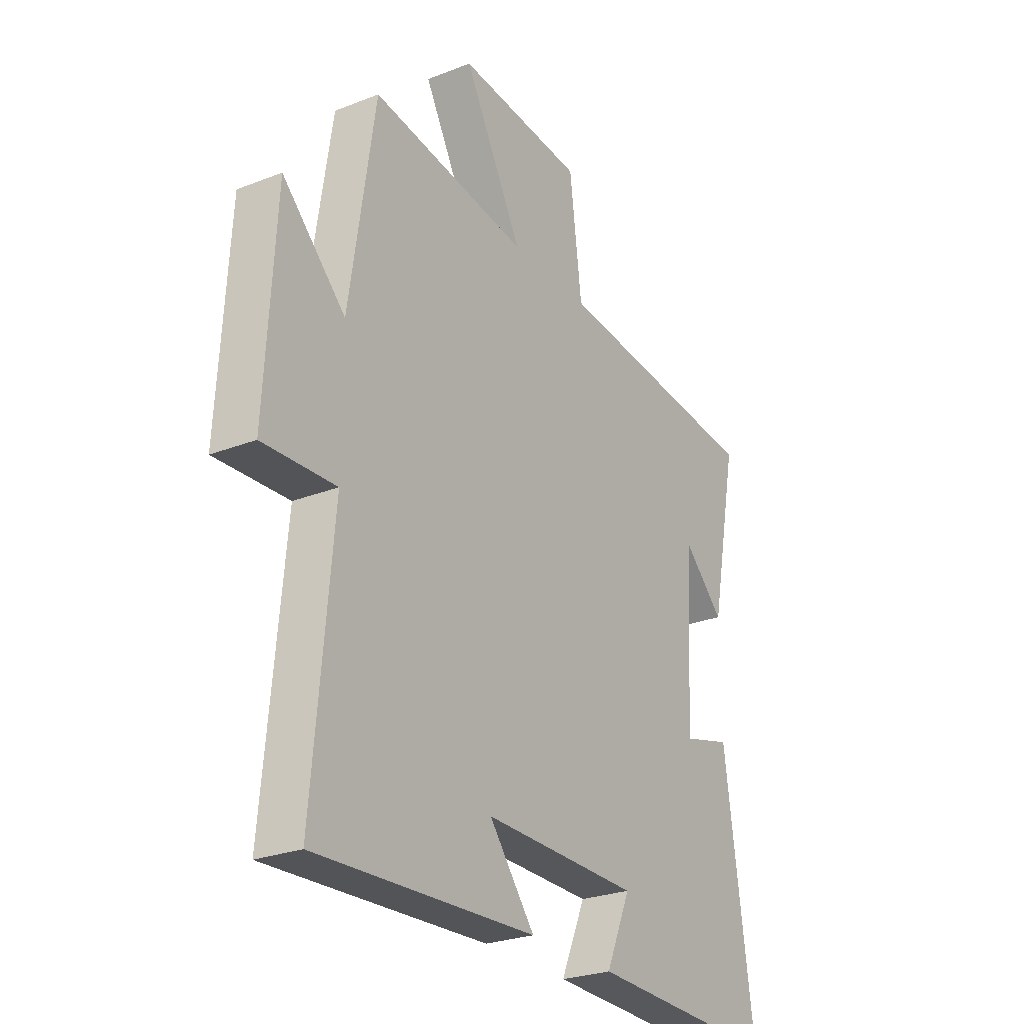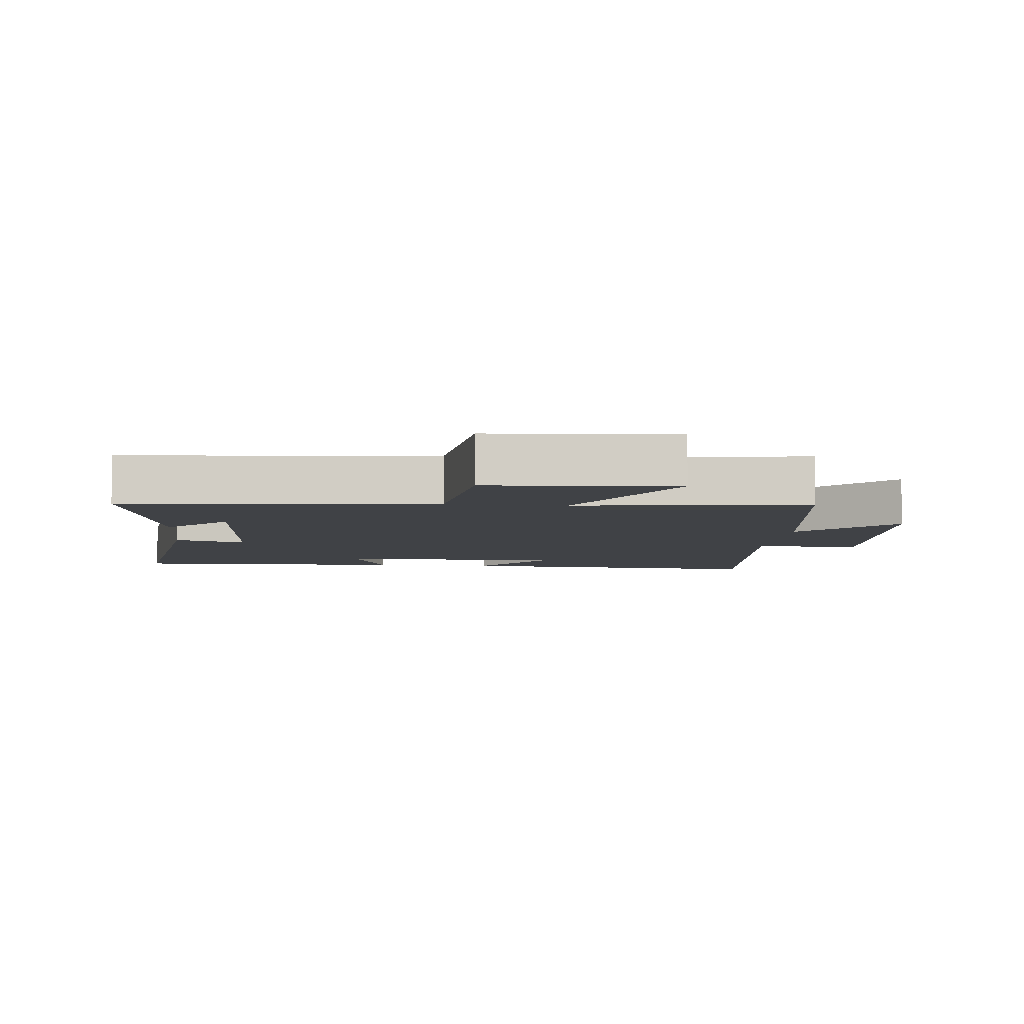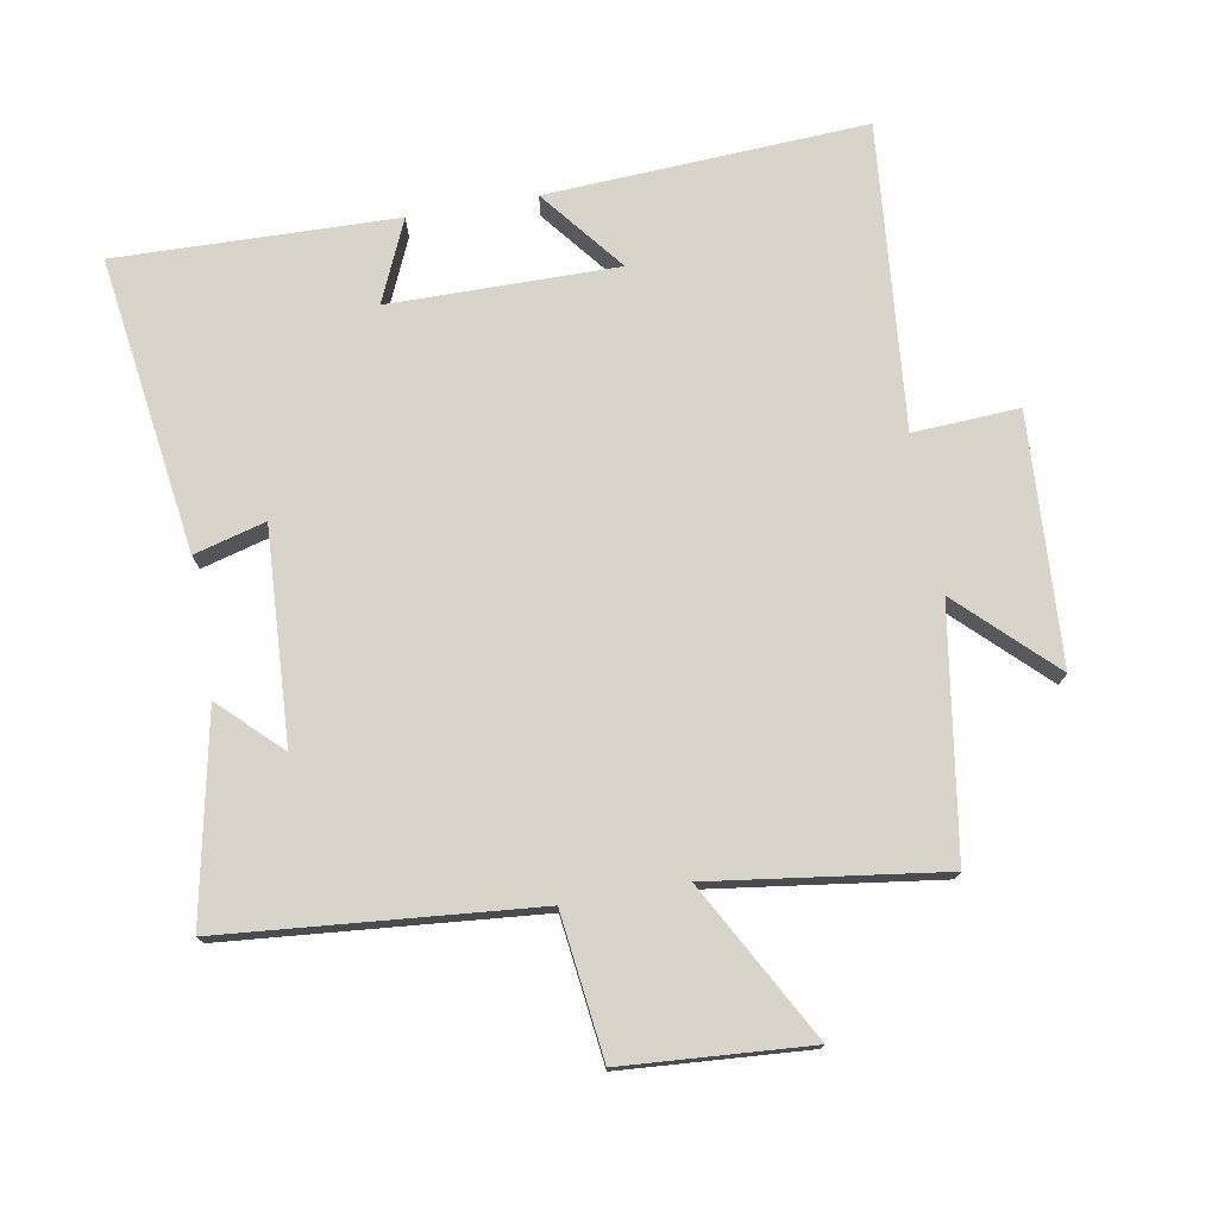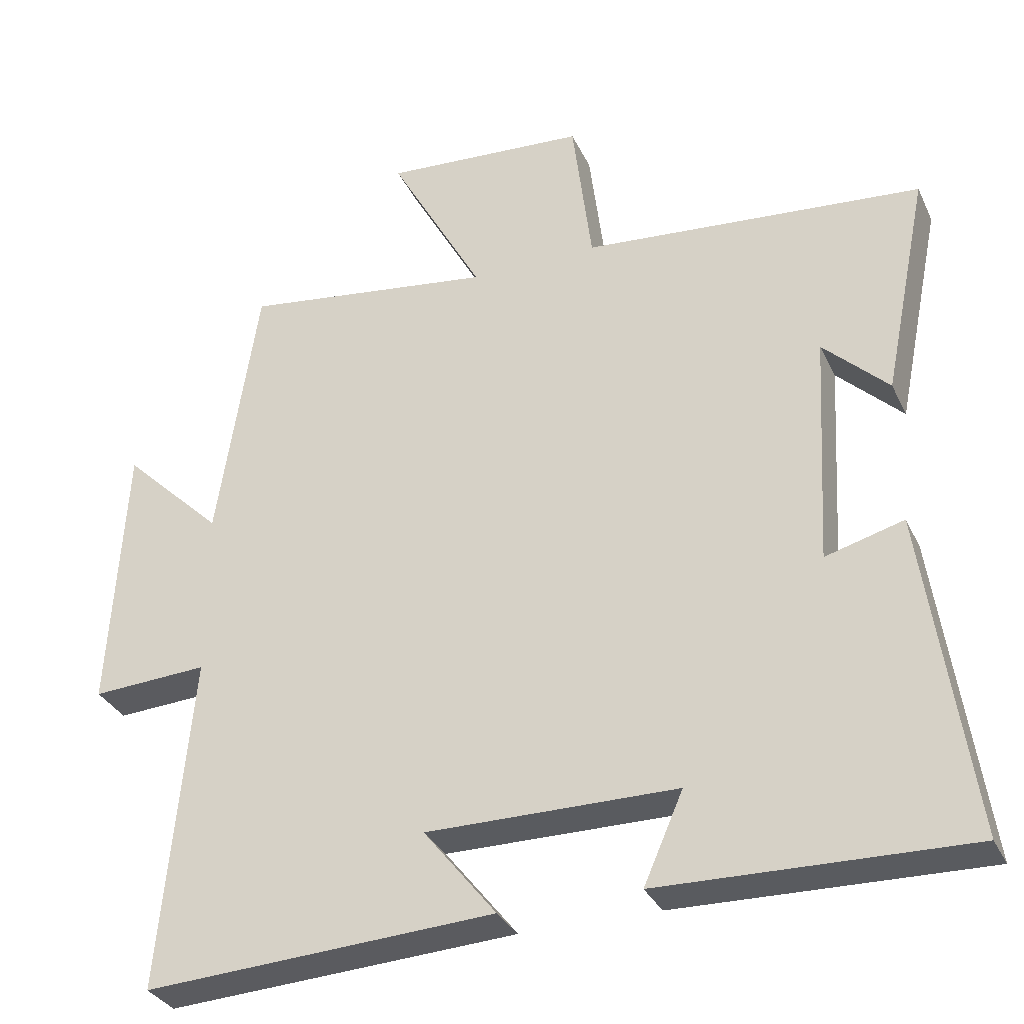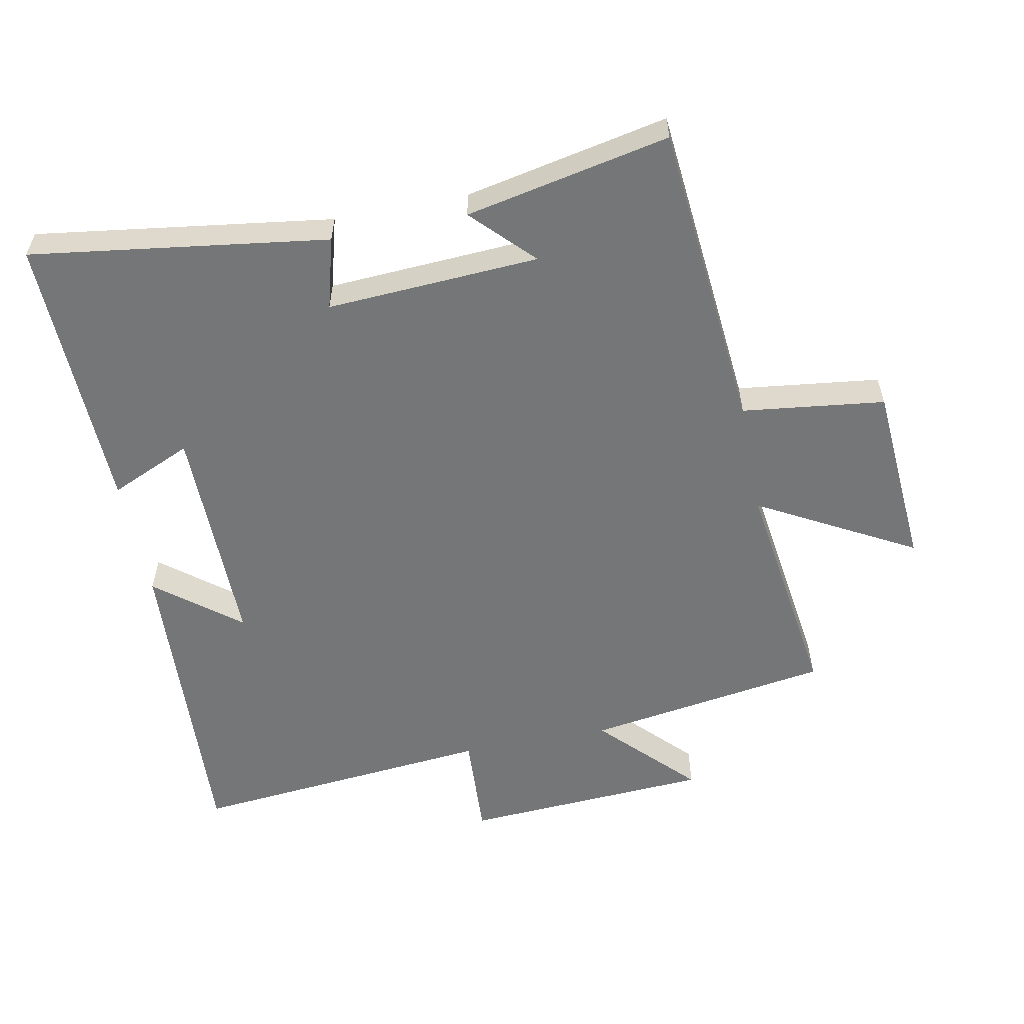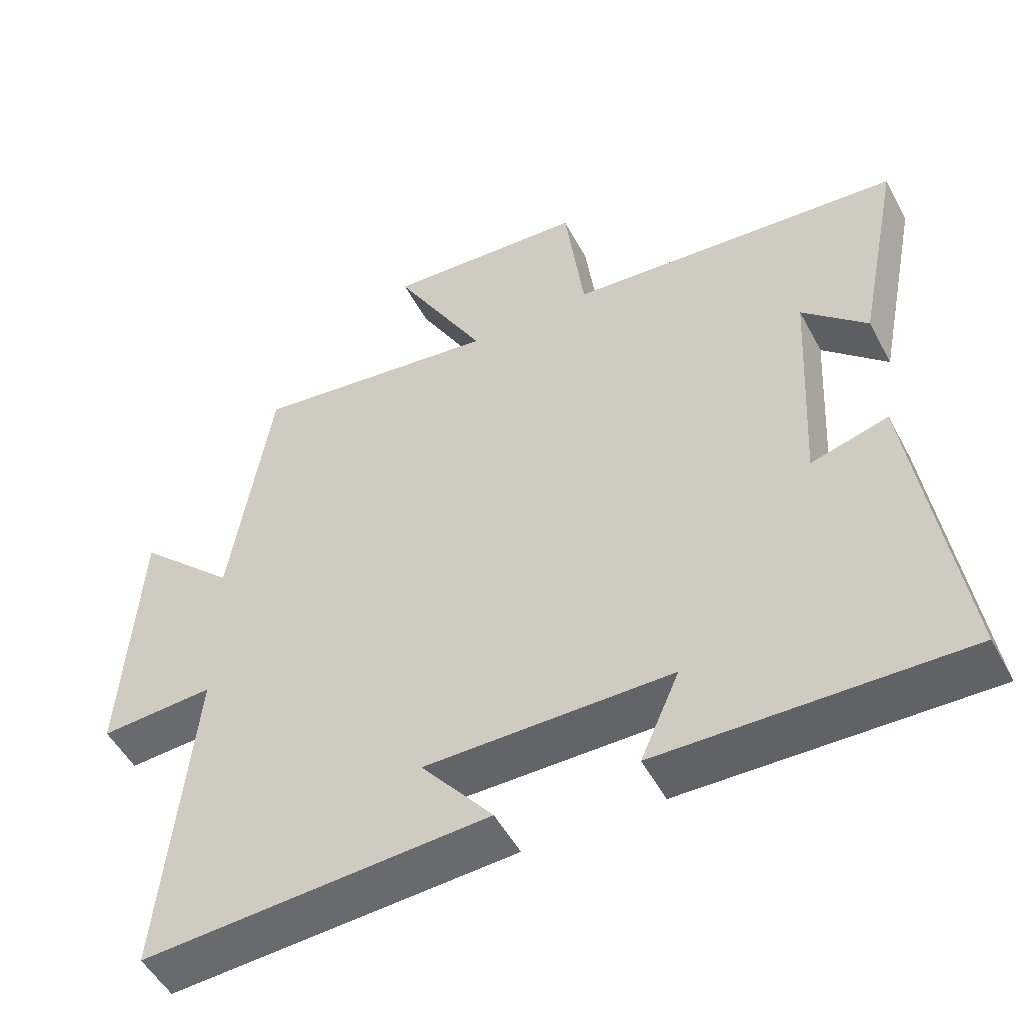
<metadata>
{"format":"obj","ext":"obj","renderer":"f3d","projection":"perspective","resolution":1024,"background":"white","views":[{"elev":-26.4,"azim":121.7,"up":"+Z"},{"elev":-6.5,"azim":-5.7,"up":"+Y"},{"elev":75.2,"azim":-10.0,"up":"+Y"},{"elev":-32.5,"azim":-157.7,"up":"+Z"},{"elev":-56.7,"azim":-78.8,"up":"+Y"},{"elev":-51.3,"azim":-152.5,"up":"+Z"}]}
</metadata>
<code>
v -0.564 0.07 -0.511
v -0.5 0.07 -0.059
v -0.391 0.07 -0.089
v -0.409 0.07 0.235
v -0.5 0.07 0.147
v -0.563 0.07 0.458
v -0.089 0.07 0.5
v -0.062 0.07 0.718
v 0.222 0.07 0.738
v 0.091 0.07 0.5
v 0.443 0.07 0.548
v 0.5 0.07 0.175
v 0.64 0.07 0.31
v 0.662 0.07 -0.07
v 0.5 0.07 -0.061
v 0.543 0.07 -0.527
v 0.055 0.07 -0.5
v 0.156 0.07 -0.373
v -0.192 0.07 -0.375
v -0.137 0.07 -0.5
v -0.564 0 -0.511
v -0.5 0 -0.059
v -0.391 0 -0.089
v -0.409 0 0.235
v -0.5 0 0.147
v -0.563 0 0.458
v -0.089 0 0.5
v -0.062 0 0.718
v 0.222 0 0.738
v 0.091 0 0.5
v 0.443 0 0.548
v 0.5 0 0.175
v 0.64 0 0.31
v 0.662 0 -0.07
v 0.5 0 -0.061
v 0.543 0 -0.527
v 0.055 0 -0.5
v 0.156 0 -0.373
v -0.192 0 -0.375
v -0.137 0 -0.5
f 19 20 1 2
f 18 19 2 3
f 15 16 17 18
f 15 18 3 4
f 12 13 14 15
f 10 11 12 15
f 10 15 4
f 7 8 9 10
f 7 10 4
f 6 7 4
f 4 5 6
f 22 21 40 39
f 23 22 39 38
f 38 37 36 35
f 24 23 38 35
f 35 34 33 32
f 35 32 31 30
f 24 35 30
f 30 29 28 27
f 24 30 27
f 24 27 26
f 26 25 24
f 1 21 22 2
f 2 22 23 3
f 3 23 24 4
f 4 24 25 5
f 5 25 26 6
f 6 26 27 7
f 7 27 28 8
f 8 28 29 9
f 9 29 30 10
f 10 30 31 11
f 11 31 32 12
f 12 32 33 13
f 13 33 34 14
f 14 34 35 15
f 15 35 36 16
f 16 36 37 17
f 17 37 38 18
f 18 38 39 19
f 19 39 40 20
f 20 40 21 1

</code>
